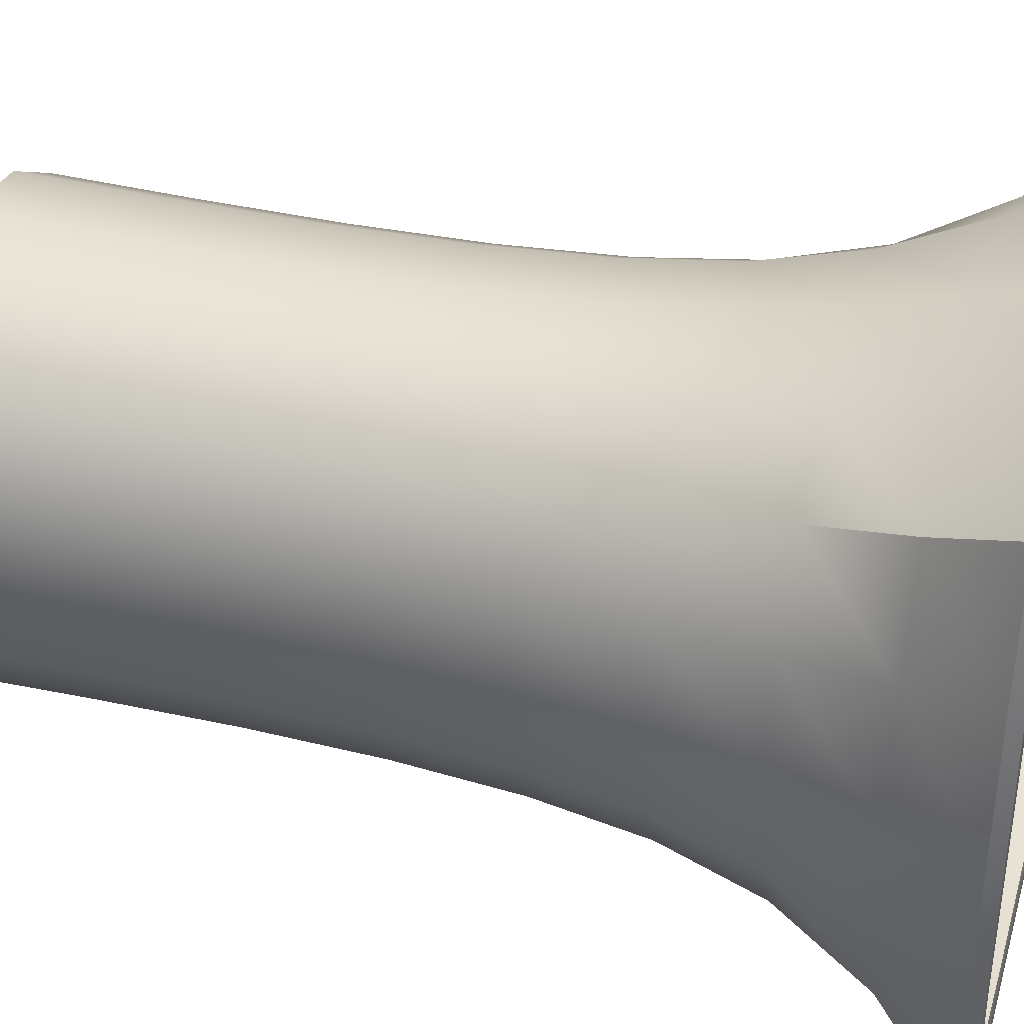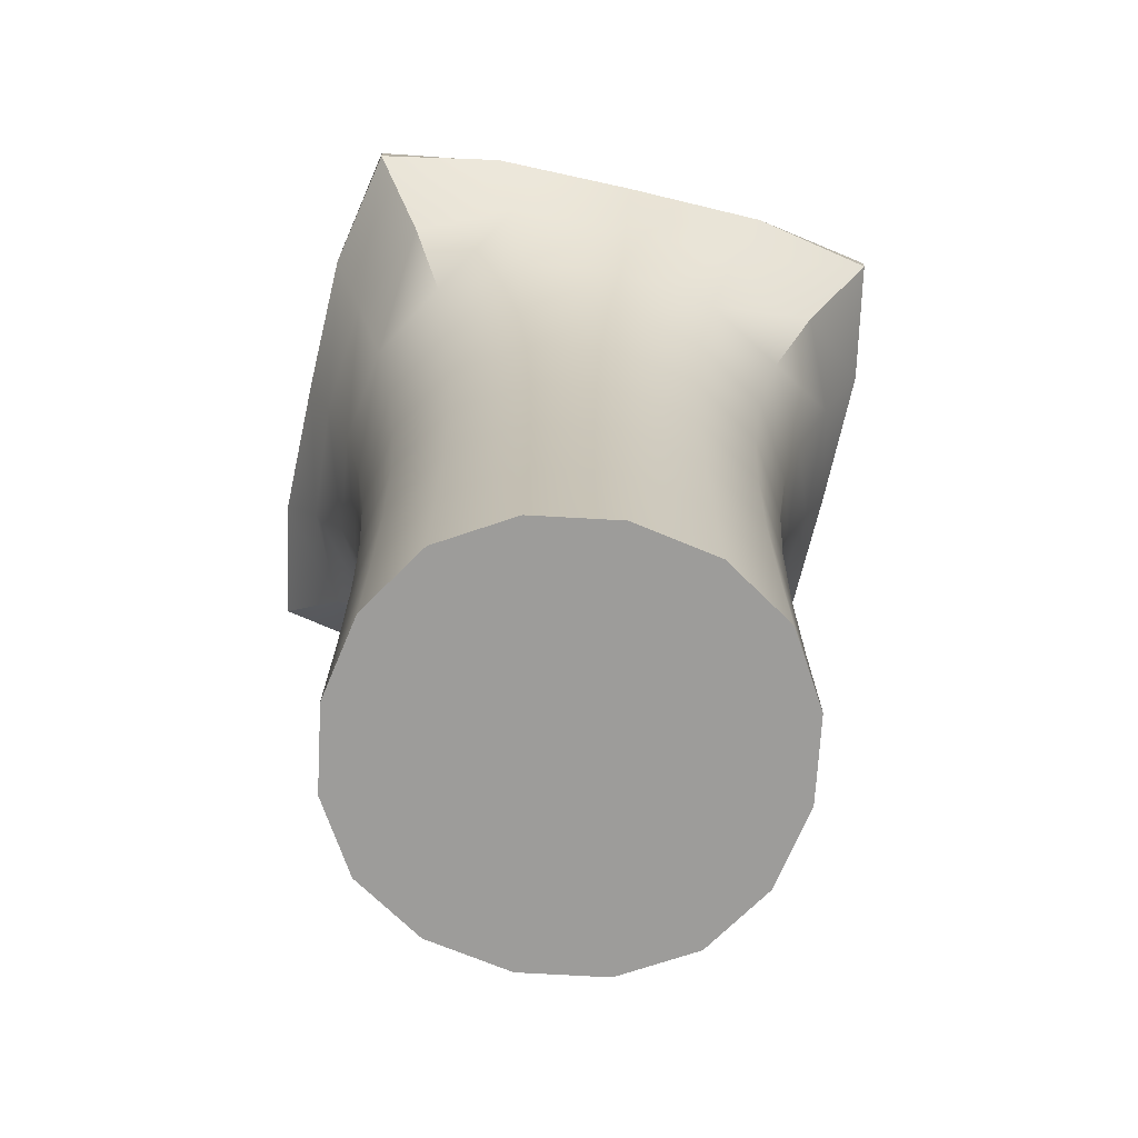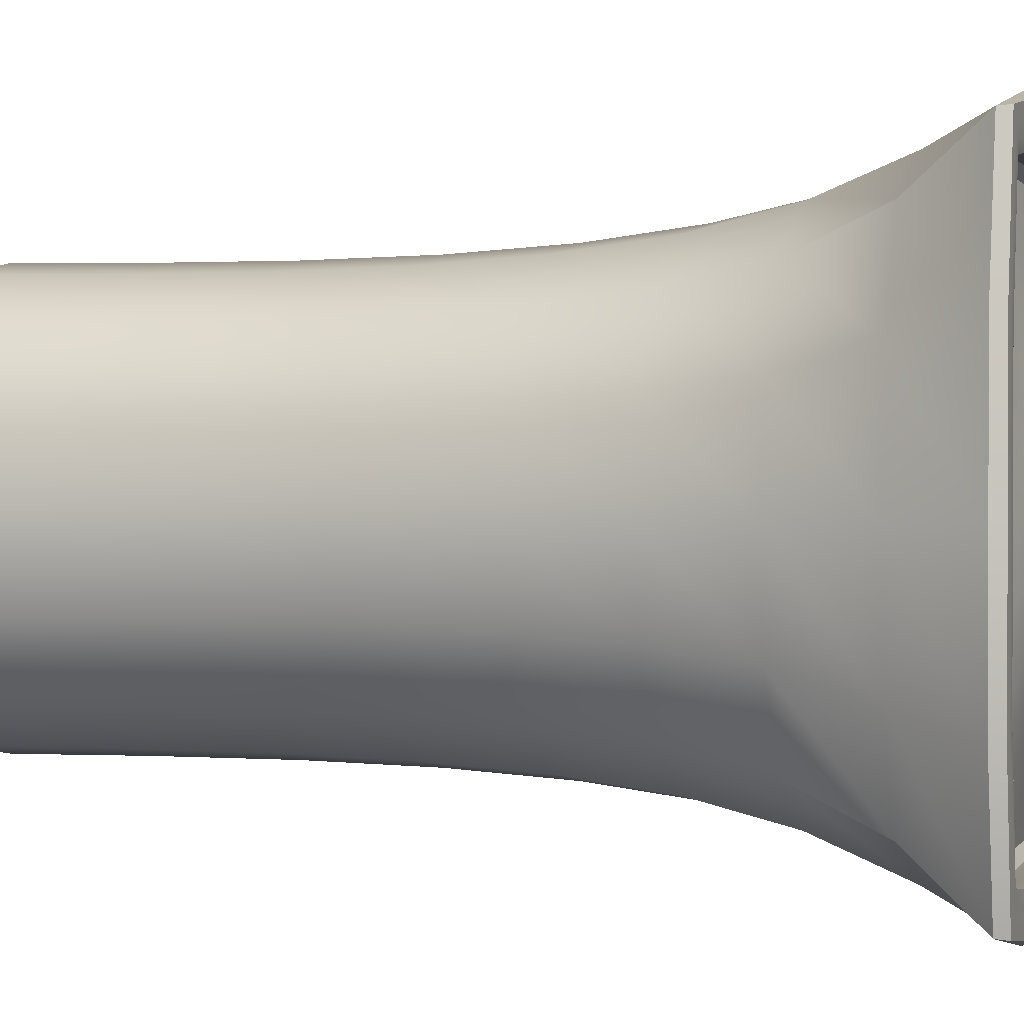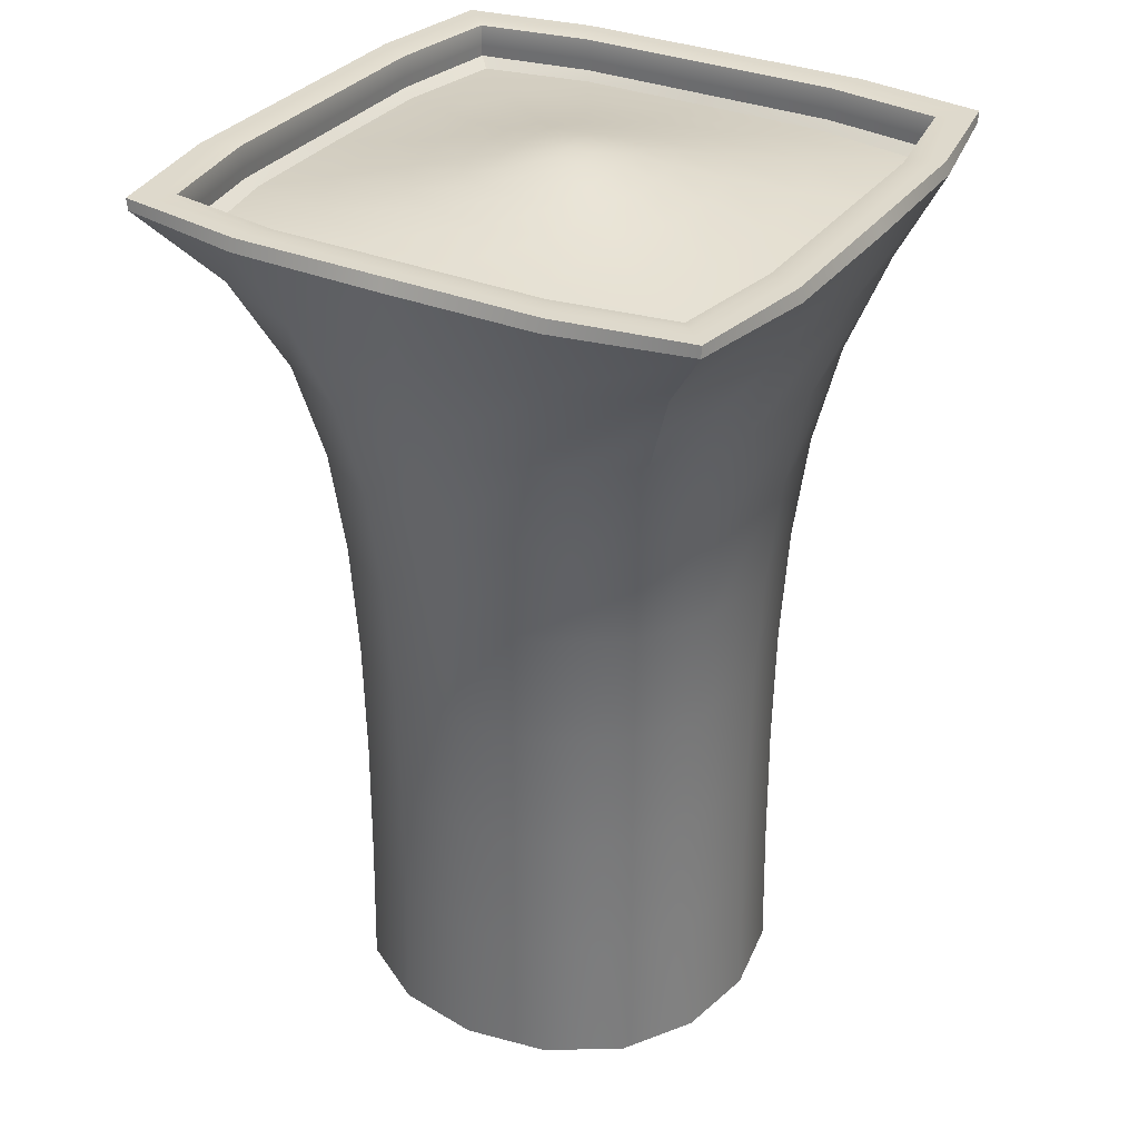
<metadata>
{"format":"obj","ext":"obj","renderer":"f3d","projection":"perspective","resolution":1024,"background":"white","views":[{"elev":38.1,"azim":-73.9,"up":"+Y"},{"elev":-70.1,"azim":167.0,"up":"+Z"},{"elev":1.1,"azim":-72.1,"up":"+Y"},{"elev":32.1,"azim":120.2,"up":"+Z"}]}
</metadata>
<code>
o Cube.002
v 0.6667 0.6667 -2
v 0.6667 -0.6667 -2
v 1.096 1.096 1.911
v 1.096 -1.096 1.911
v -0.6667 0.6667 -2
v -0.6667 -0.6667 -2
v -1.096 1.096 1.911
v -1.096 -1.096 1.911
v 1.23 1.23 1.864
v -1.23 1.23 1.864
v -1.23 -1.23 1.864
v 1.23 -1.23 1.864
v 0.2209 0.2209 1.903
v -0.2209 0.2209 1.903
v -0.2209 -0.2209 1.903
v 0.2209 -0.2209 1.903
v 1.035 1.035 1.739
v -1.035 1.035 1.739
v -1.035 -1.035 1.739
v 1.035 -1.035 1.739
v 0.687 0.687 0.2237
v 0.687 -0.687 0.2237
v -0.687 0.687 0.2237
v -0.687 -0.687 0.2237
v 0.6637 1.339 1.864
v -0 1.346 1.864
v -0.6637 1.339 1.864
v -0.6637 -1.339 1.864
v 0 -1.346 1.864
v 0.6637 -1.339 1.864
v 1.339 0.6637 1.864
v 1.346 0 1.864
v 1.339 -0.6637 1.864
v 0.7319 0.7319 0.6906
v 0.8202 0.8202 1.12
v 0.985 0.985 1.525
v 0.6648 -0.6648 -0.2888
v 0.6573 -0.6573 -0.8385
v 0.6595 -0.6595 -1.413
v 0.8542 0.3646 -2
v 0.9167 0 -2
v 0.8542 -0.3646 -2
v -0.3646 0.8542 -2
v 0 0.9167 -2
v 0.3646 0.8542 -2
v 0.3646 -0.8542 -2
v 0 -0.9167 -2
v -0.3646 -0.8542 -2
v -0.8542 0.3646 -2
v -0.9167 0 -2
v -0.8542 -0.3646 -2
v -0.6648 0.6648 -0.2888
v -0.6573 0.6573 -0.8385
v -0.6595 0.6595 -1.413
v -1.339 -0.6637 1.864
v -1.346 0 1.864
v -1.339 0.6637 1.864
v -0.7319 -0.7319 0.6906
v -0.8202 -0.8202 1.12
v -0.985 -0.985 1.525
v 0.5881 1.176 1.911
v 0 1.176 1.911
v -0.5881 1.176 1.911
v -0.5881 -1.176 1.911
v 0 -1.176 1.911
v 0.5881 -1.176 1.911
v 1.176 0.5881 1.911
v 1.176 0 1.911
v 1.176 -0.5881 1.911
v -1.176 -0.5881 1.911
v -1.176 0 1.911
v -1.176 0.5881 1.911
v -1.233 1.233 1.918
v -1.185 1.185 1.918
v -1.137 1.137 1.918
v 1.137 1.137 1.918
v 1.185 1.185 1.918
v 1.233 1.233 1.918
v 1.233 -1.233 1.918
v 1.185 -1.185 1.918
v 1.137 -1.137 1.918
v -1.137 -1.137 1.918
v -1.185 -1.185 1.918
v -1.233 -1.233 1.918
v 0.5586 1.124 1.739
v -0 1.128 1.739
v -0.5586 1.124 1.739
v -0.5586 -1.124 1.739
v 0 -1.128 1.739
v 0.5586 -1.124 1.739
v 1.124 0.5586 1.739
v 1.128 0 1.739
v 1.124 -0.5586 1.739
v -1.124 -0.5586 1.739
v -1.128 -0 1.739
v -1.124 0.5586 1.739
v 1.09 1.09 1.869
v 1.09 1.09 1.821
v 1.09 1.09 1.773
v 1.09 -1.09 1.773
v 1.09 -1.09 1.821
v 1.09 -1.09 1.869
v -1.09 1.09 1.869
v -1.09 1.09 1.821
v -1.09 1.09 1.773
v -1.09 -1.09 1.869
v -1.09 -1.09 1.821
v -1.09 -1.09 1.773
v 0.1264 0.2295 1.911
v -0 0.2319 1.916
v -0.1264 0.2295 1.911
v -0.1264 -0.2295 1.911
v 0 -0.2319 1.916
v 0.1264 -0.2295 1.911
v 0.2295 0.1264 1.911
v 0.2319 0 1.916
v 0.2295 -0.1264 1.911
v -0.2295 -0.1264 1.911
v -0.2319 -0 1.916
v -0.2295 0.1264 1.911
v -0.7181 0.7181 1.783
v -0.47 0.47 1.836
v -0.3099 0.3099 1.878
v 0.3099 0.3099 1.878
v 0.47 0.47 1.836
v 0.7181 0.7181 1.783
v 0.7181 -0.7181 1.783
v 0.47 -0.47 1.836
v 0.3099 -0.3099 1.878
v -0.3099 -0.3099 1.878
v -0.47 -0.47 1.836
v -0.7181 -0.7181 1.783
v 0.6595 0.6595 -1.413
v 0.6573 0.6573 -0.8385
v 0.6648 0.6648 -0.2888
v 0.985 -0.985 1.525
v 0.8202 -0.8202 1.12
v 0.7319 -0.7319 0.6906
v -0.985 0.985 1.525
v -0.8202 0.8202 1.12
v -0.7319 0.7319 0.6906
v -0.6595 -0.6595 -1.413
v -0.6573 -0.6573 -0.8385
v -0.6648 -0.6648 -0.2888
v -0.8802 0.3757 0.2237
v -0.9446 -0 0.2237
v -0.8802 -0.3757 0.2237
v 0.8802 0.3757 0.2237
v 0.9446 0 0.2237
v 0.8802 -0.3757 0.2237
v 0.3757 -0.8802 0.2237
v 0 -0.9446 0.2237
v -0.3757 -0.8802 0.2237
v -0.3757 0.8802 0.2237
v -0 0.9446 0.2237
v 0.3757 0.8802 0.2237
v 0.4009 0.9353 0.6906
v 0 1.002 0.6906
v -0.4009 0.9353 0.6906
v 0.4539 1.031 1.12
v 0 1.094 1.12
v -0.4539 1.031 1.12
v 0.5498 1.179 1.525
v 0 1.224 1.525
v -0.5498 1.179 1.525
v -0.4009 -0.9353 0.6906
v 0 -1.002 0.6906
v 0.4009 -0.9353 0.6906
v -0.4539 -1.031 1.12
v 0 -1.094 1.12
v 0.4539 -1.031 1.12
v -0.5498 -1.179 1.525
v 0 -1.224 1.525
v 0.5498 -1.179 1.525
v 1.169 -0.5846 1.869
v 1.169 0 1.869
v 1.169 0.5846 1.869
v 1.169 -0.5846 1.821
v 1.169 0 1.821
v 1.169 0.5846 1.821
v 1.169 -0.5846 1.773
v 1.169 -0 1.773
v 1.169 0.5846 1.773
v 0.9353 -0.4009 0.6906
v 1.002 -0 0.6906
v 0.9353 0.4009 0.6906
v 1.031 -0.4539 1.12
v 1.094 -0 1.12
v 1.031 0.4539 1.12
v 1.179 -0.5498 1.525
v 1.224 -0 1.525
v 1.179 0.5498 1.525
v -0.4306 -0.4306 -2
v -0.4583 0 -2
v -0.4306 0.4306 -2
v -0 -0.4583 -2
v 0 0 -2
v 0 0.4583 -2
v 0.4306 -0.4306 -2
v 0.4583 0 -2
v 0.4306 0.4306 -2
v -0.8518 -0.3636 -0.2888
v -0.9141 -0 -0.2888
v -0.8518 0.3636 -0.2888
v -0.8421 -0.3594 -0.8385
v -0.9038 0 -0.8385
v -0.8421 0.3594 -0.8385
v -0.845 -0.3607 -1.413
v -0.9068 0 -1.413
v -0.845 0.3607 -1.413
v -0.6102 1.22 1.918
v 0 1.22 1.918
v 0.6102 1.22 1.918
v -0.6358 1.272 1.918
v 0 1.272 1.918
v 0.6358 1.272 1.918
v -0.6614 1.323 1.918
v 0 1.323 1.918
v 0.6614 1.323 1.918
v 0.6102 -1.22 1.918
v -0 -1.22 1.918
v -0.6102 -1.22 1.918
v 0.6358 -1.272 1.918
v 0 -1.272 1.918
v -0.6358 -1.272 1.918
v 0.6614 -1.323 1.918
v 0 -1.323 1.918
v -0.6614 -1.323 1.918
v 1.22 0.6102 1.918
v 1.22 -0 1.918
v 1.22 -0.6102 1.918
v 1.272 0.6358 1.918
v 1.272 0 1.918
v 1.272 -0.6358 1.918
v 1.323 0.6614 1.918
v 1.323 0 1.918
v 1.323 -0.6614 1.918
v -1.22 -0.6102 1.918
v -1.22 0 1.918
v -1.22 0.6102 1.918
v -1.272 -0.6358 1.918
v -1.272 0 1.918
v -1.272 0.6358 1.918
v -1.323 -0.6614 1.918
v -1.323 0 1.918
v -1.323 0.6614 1.918
v 0.1094 -0.1094 1.93
v 0.1059 0 1.936
v 0.1094 0.1094 1.93
v 0 -0.1059 1.936
v 0 0 1.943
v 0 0.1059 1.936
v -0.1094 -0.1094 1.93
v -0.1059 -0 1.936
v -0.1094 0.1094 1.93
v 0.5846 1.169 1.869
v 0 1.169 1.869
v -0.5846 1.169 1.869
v 0.5846 1.169 1.821
v 0 1.169 1.821
v -0.5846 1.169 1.821
v 0.5846 1.169 1.773
v 0 1.169 1.773
v -0.5846 1.169 1.773
v -1.169 0.5846 1.869
v -1.169 0 1.869
v -1.169 -0.5846 1.869
v -1.169 0.5846 1.821
v -1.169 0 1.821
v -1.169 -0.5846 1.821
v -1.169 0.5846 1.773
v -1.169 0 1.773
v -1.169 -0.5846 1.773
v -0.5846 -1.169 1.869
v 0 -1.169 1.869
v 0.5846 -1.169 1.869
v -0.5846 -1.169 1.821
v 0 -1.169 1.821
v 0.5846 -1.169 1.821
v -0.5846 -1.169 1.773
v -0 -1.169 1.773
v 0.5846 -1.169 1.773
v -0.174 0.3784 1.88
v -0 0.3965 1.882
v 0.174 0.3784 1.88
v -0.2628 0.5802 1.836
v 0 0.6101 1.837
v 0.2628 0.5802 1.836
v -0.4023 0.8488 1.783
v 0 0.8752 1.783
v 0.4023 0.8488 1.783
v 0.174 -0.3784 1.88
v 0 -0.3965 1.882
v -0.174 -0.3784 1.88
v 0.2628 -0.5802 1.836
v -0 -0.6101 1.837
v -0.2628 -0.5802 1.836
v 0.4023 -0.8488 1.783
v 0 -0.8752 1.783
v -0.4023 -0.8488 1.783
v 0.3784 0.174 1.88
v 0.3965 0 1.882
v 0.3784 -0.174 1.88
v 0.5802 0.2628 1.836
v 0.6101 -0 1.837
v 0.5802 -0.2628 1.836
v 0.8488 0.4023 1.783
v 0.8752 0 1.783
v 0.8488 -0.4023 1.783
v -0.3784 -0.174 1.88
v -0.3965 -0 1.882
v -0.3784 0.174 1.88
v -0.5802 -0.2628 1.836
v -0.6101 0 1.837
v -0.5802 0.2628 1.836
v -0.8488 -0.4023 1.783
v -0.8752 -0 1.783
v -0.8488 0.4023 1.783
v -1.179 -0.5498 1.525
v -1.224 0 1.525
v -1.179 0.5498 1.525
v -1.031 -0.4539 1.12
v -1.094 -0 1.12
v -1.031 0.4539 1.12
v -0.9353 -0.4009 0.6906
v -1.002 -0 0.6906
v -0.9353 0.4009 0.6906
v 0.845 -0.3607 -1.413
v 0.9068 0 -1.413
v 0.845 0.3607 -1.413
v 0.8421 -0.3594 -0.8385
v 0.9038 0 -0.8385
v 0.8421 0.3594 -0.8385
v 0.8518 -0.3636 -0.2888
v 0.9141 0 -0.2888
v 0.8518 0.3636 -0.2888
v -0.3607 -0.845 -1.413
v 0 -0.9068 -1.413
v 0.3607 -0.845 -1.413
v -0.3594 -0.8421 -0.8385
v 0 -0.9038 -0.8385
v 0.3594 -0.8421 -0.8385
v -0.3636 -0.8518 -0.2888
v 0 -0.9141 -0.2888
v 0.3636 -0.8518 -0.2888
v 0.3607 0.845 -1.413
v 0 0.9068 -1.413
v -0.3607 0.845 -1.413
v 0.3594 0.8421 -0.8385
v 0 0.9038 -0.8385
v -0.3594 0.8421 -0.8385
v 0.3636 0.8518 -0.2888
v -0 0.9141 -0.2888
v -0.3636 0.8518 -0.2888
f 157 158 161 160
f 158 159 162 161
f 160 161 164 163
f 161 162 165 164
f 21 156 157 34
f 156 155 158 157
f 155 154 159 158
f 154 23 141 159
f 159 141 140 162
f 162 140 139 165
f 165 139 10 27
f 164 165 27 26
f 163 164 26 25
f 36 163 25 9
f 35 160 163 36
f 34 157 160 35
f 166 167 170 169
f 167 168 171 170
f 169 170 173 172
f 170 171 174 173
f 24 153 166 58
f 153 152 167 166
f 152 151 168 167
f 151 22 138 168
f 168 138 137 171
f 171 137 136 174
f 174 136 12 30
f 173 174 30 29
f 172 173 29 28
f 60 172 28 11
f 59 169 172 60
f 58 166 169 59
f 175 176 179 178
f 176 177 180 179
f 178 179 182 181
f 179 180 183 182
f 4 69 175 102
f 69 68 176 175
f 68 67 177 176
f 67 3 97 177
f 177 97 98 180
f 180 98 99 183
f 183 99 17 91
f 182 183 91 92
f 181 182 92 93
f 100 181 93 20
f 101 178 181 100
f 102 175 178 101
f 184 185 188 187
f 185 186 189 188
f 187 188 191 190
f 188 189 192 191
f 22 150 184 138
f 150 149 185 184
f 149 148 186 185
f 148 21 34 186
f 186 34 35 189
f 189 35 36 192
f 192 36 9 31
f 191 192 31 32
f 190 191 32 33
f 136 190 33 12
f 137 187 190 136
f 138 184 187 137
f 193 194 197 196
f 194 195 198 197
f 196 197 200 199
f 197 198 201 200
f 6 51 193 48
f 51 50 194 193
f 50 49 195 194
f 49 5 43 195
f 195 43 44 198
f 198 44 45 201
f 201 45 1 40
f 200 201 40 41
f 199 200 41 42
f 46 199 42 2
f 47 196 199 46
f 48 193 196 47
f 202 203 206 205
f 203 204 207 206
f 205 206 209 208
f 206 207 210 209
f 24 147 202 144
f 147 146 203 202
f 146 145 204 203
f 145 23 52 204
f 204 52 53 207
f 207 53 54 210
f 210 54 5 49
f 209 210 49 50
f 208 209 50 51
f 142 208 51 6
f 143 205 208 142
f 144 202 205 143
f 211 212 215 214
f 212 213 216 215
f 214 215 218 217
f 215 216 219 218
f 7 63 211 75
f 63 62 212 211
f 62 61 213 212
f 61 3 76 213
f 213 76 77 216
f 216 77 78 219
f 219 78 9 25
f 218 219 25 26
f 217 218 26 27
f 73 217 27 10
f 74 214 217 73
f 75 211 214 74
f 220 221 224 223
f 221 222 225 224
f 223 224 227 226
f 224 225 228 227
f 4 66 220 81
f 66 65 221 220
f 65 64 222 221
f 64 8 82 222
f 222 82 83 225
f 225 83 84 228
f 228 84 11 28
f 227 228 28 29
f 226 227 29 30
f 79 226 30 12
f 80 223 226 79
f 81 220 223 80
f 229 230 233 232
f 230 231 234 233
f 232 233 236 235
f 233 234 237 236
f 3 67 229 76
f 67 68 230 229
f 68 69 231 230
f 69 4 81 231
f 231 81 80 234
f 234 80 79 237
f 237 79 12 33
f 236 237 33 32
f 235 236 32 31
f 78 235 31 9
f 77 232 235 78
f 76 229 232 77
f 238 239 242 241
f 239 240 243 242
f 241 242 245 244
f 242 243 246 245
f 8 70 238 82
f 70 71 239 238
f 71 72 240 239
f 72 7 75 240
f 240 75 74 243
f 243 74 73 246
f 246 73 10 57
f 245 246 57 56
f 244 245 56 55
f 84 244 55 11
f 83 241 244 84
f 82 238 241 83
f 247 248 251 250
f 248 249 252 251
f 250 251 254 253
f 251 252 255 254
f 16 117 247 114
f 117 116 248 247
f 116 115 249 248
f 115 13 109 249
f 249 109 110 252
f 252 110 111 255
f 255 111 14 120
f 254 255 120 119
f 253 254 119 118
f 112 253 118 15
f 113 250 253 112
f 114 247 250 113
f 256 257 260 259
f 257 258 261 260
f 259 260 263 262
f 260 261 264 263
f 3 61 256 97
f 61 62 257 256
f 62 63 258 257
f 63 7 103 258
f 258 103 104 261
f 261 104 105 264
f 264 105 18 87
f 263 264 87 86
f 262 263 86 85
f 99 262 85 17
f 98 259 262 99
f 97 256 259 98
f 265 266 269 268
f 266 267 270 269
f 268 269 272 271
f 269 270 273 272
f 7 72 265 103
f 72 71 266 265
f 71 70 267 266
f 70 8 106 267
f 267 106 107 270
f 270 107 108 273
f 273 108 19 94
f 272 273 94 95
f 271 272 95 96
f 105 271 96 18
f 104 268 271 105
f 103 265 268 104
f 274 275 278 277
f 275 276 279 278
f 277 278 281 280
f 278 279 282 281
f 8 64 274 106
f 64 65 275 274
f 65 66 276 275
f 66 4 102 276
f 276 102 101 279
f 279 101 100 282
f 282 100 20 90
f 281 282 90 89
f 280 281 89 88
f 108 280 88 19
f 107 277 280 108
f 106 274 277 107
f 283 284 287 286
f 284 285 288 287
f 286 287 290 289
f 287 288 291 290
f 14 111 283 123
f 111 110 284 283
f 110 109 285 284
f 109 13 124 285
f 285 124 125 288
f 288 125 126 291
f 291 126 17 85
f 290 291 85 86
f 289 290 86 87
f 121 289 87 18
f 122 286 289 121
f 123 283 286 122
f 292 293 296 295
f 293 294 297 296
f 295 296 299 298
f 296 297 300 299
f 16 114 292 129
f 114 113 293 292
f 113 112 294 293
f 112 15 130 294
f 294 130 131 297
f 297 131 132 300
f 300 132 19 88
f 299 300 88 89
f 298 299 89 90
f 127 298 90 20
f 128 295 298 127
f 129 292 295 128
f 301 302 305 304
f 302 303 306 305
f 304 305 308 307
f 305 306 309 308
f 13 115 301 124
f 115 116 302 301
f 116 117 303 302
f 117 16 129 303
f 303 129 128 306
f 306 128 127 309
f 309 127 20 93
f 308 309 93 92
f 307 308 92 91
f 126 307 91 17
f 125 304 307 126
f 124 301 304 125
f 310 311 314 313
f 311 312 315 314
f 313 314 317 316
f 314 315 318 317
f 15 118 310 130
f 118 119 311 310
f 119 120 312 311
f 120 14 123 312
f 312 123 122 315
f 315 122 121 318
f 318 121 18 96
f 317 318 96 95
f 316 317 95 94
f 132 316 94 19
f 131 313 316 132
f 130 310 313 131
f 319 320 323 322
f 320 321 324 323
f 322 323 326 325
f 323 324 327 326
f 11 55 319 60
f 55 56 320 319
f 56 57 321 320
f 57 10 139 321
f 321 139 140 324
f 324 140 141 327
f 327 141 23 145
f 326 327 145 146
f 325 326 146 147
f 58 325 147 24
f 59 322 325 58
f 60 319 322 59
f 328 329 332 331
f 329 330 333 332
f 331 332 335 334
f 332 333 336 335
f 2 42 328 39
f 42 41 329 328
f 41 40 330 329
f 40 1 133 330
f 330 133 134 333
f 333 134 135 336
f 336 135 21 148
f 335 336 148 149
f 334 335 149 150
f 37 334 150 22
f 38 331 334 37
f 39 328 331 38
f 337 338 341 340
f 338 339 342 341
f 340 341 344 343
f 341 342 345 344
f 6 48 337 142
f 48 47 338 337
f 47 46 339 338
f 46 2 39 339
f 339 39 38 342
f 342 38 37 345
f 345 37 22 151
f 344 345 151 152
f 343 344 152 153
f 144 343 153 24
f 143 340 343 144
f 142 337 340 143
f 346 347 350 349
f 347 348 351 350
f 349 350 353 352
f 350 351 354 353
f 1 45 346 133
f 45 44 347 346
f 44 43 348 347
f 43 5 54 348
f 348 54 53 351
f 351 53 52 354
f 354 52 23 154
f 353 354 154 155
f 352 353 155 156
f 135 352 156 21
f 134 349 352 135
f 133 346 349 134

</code>
